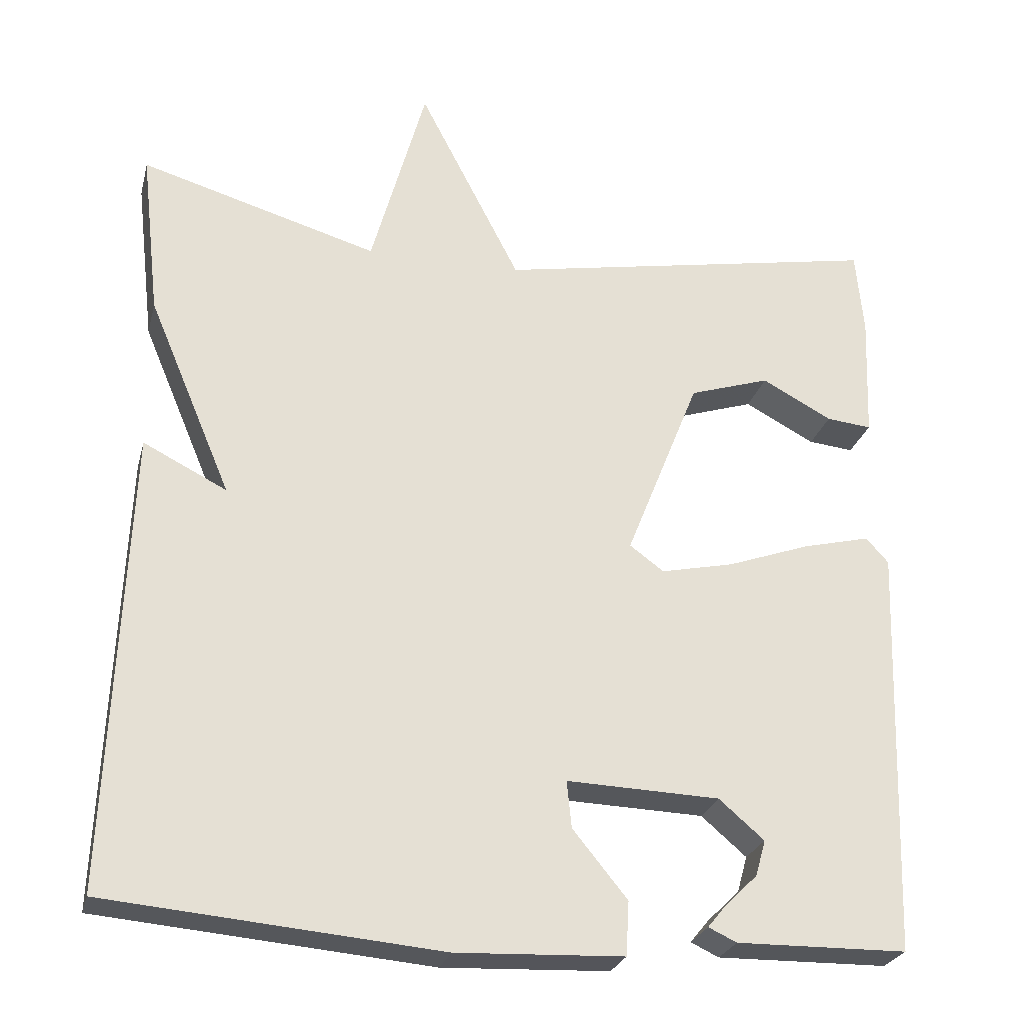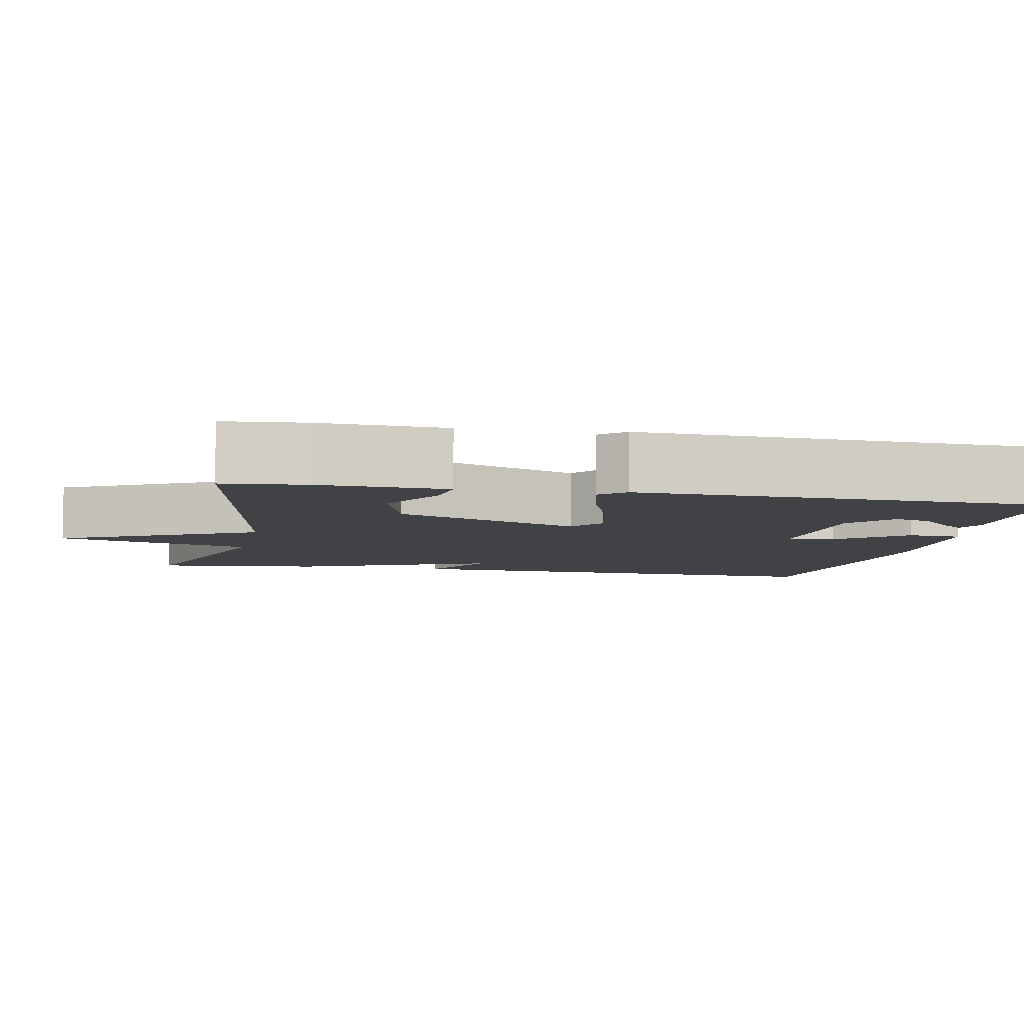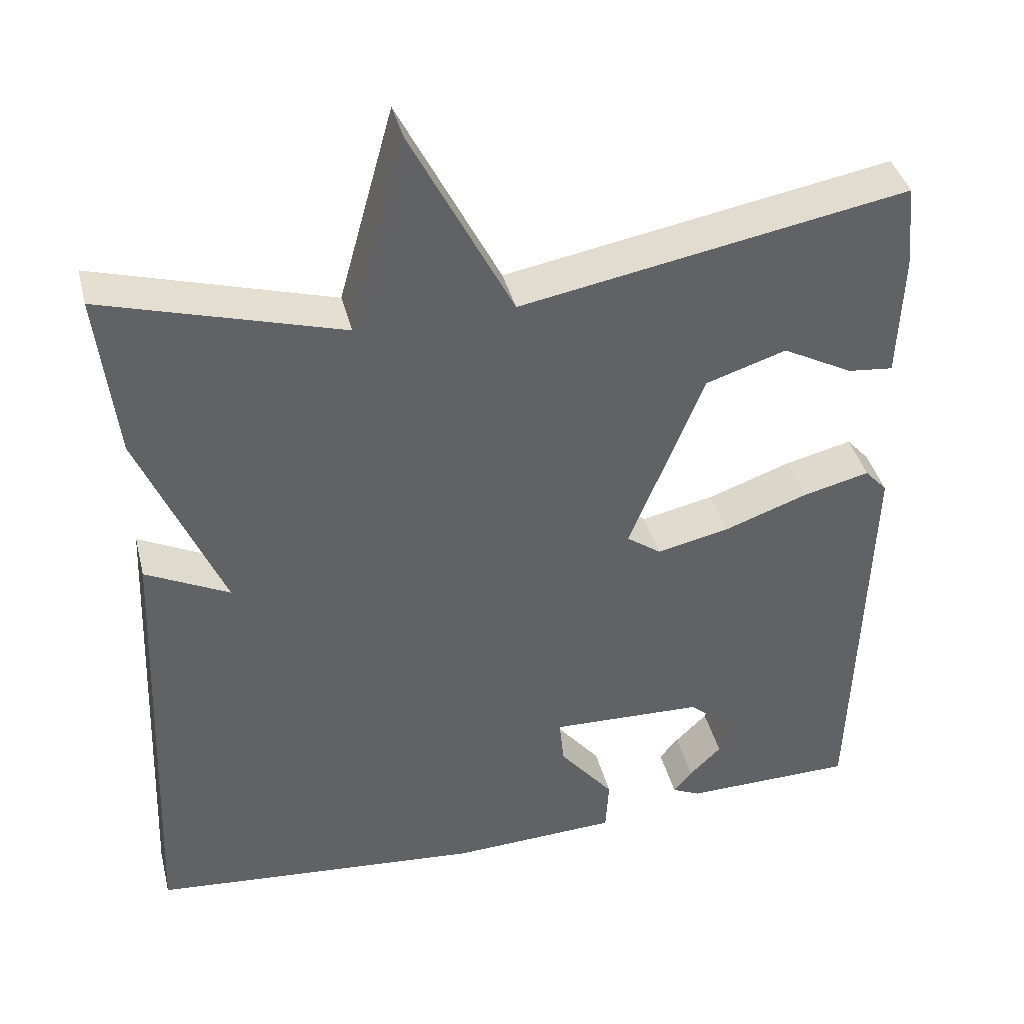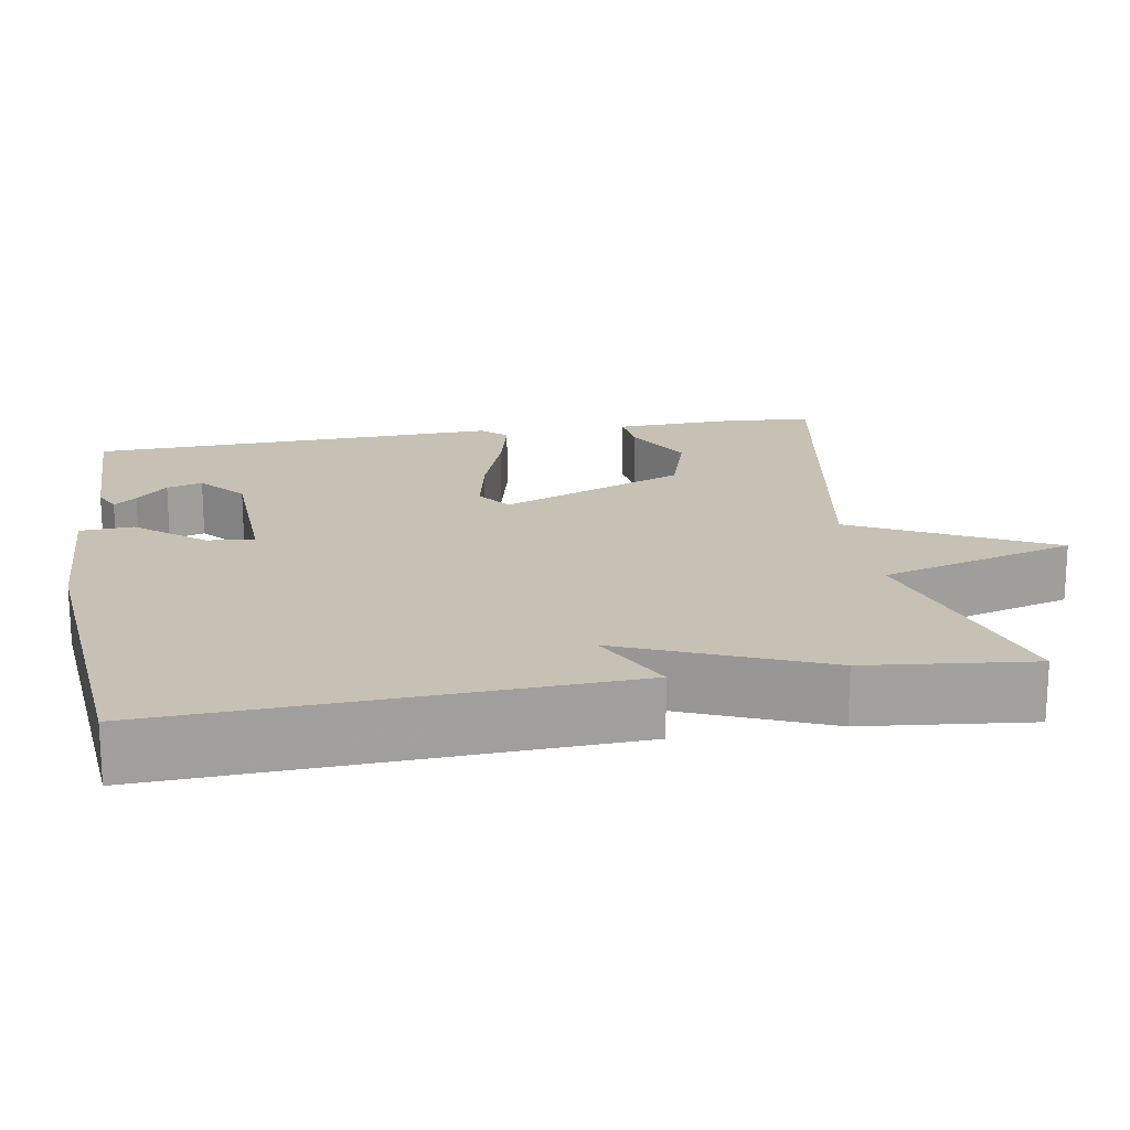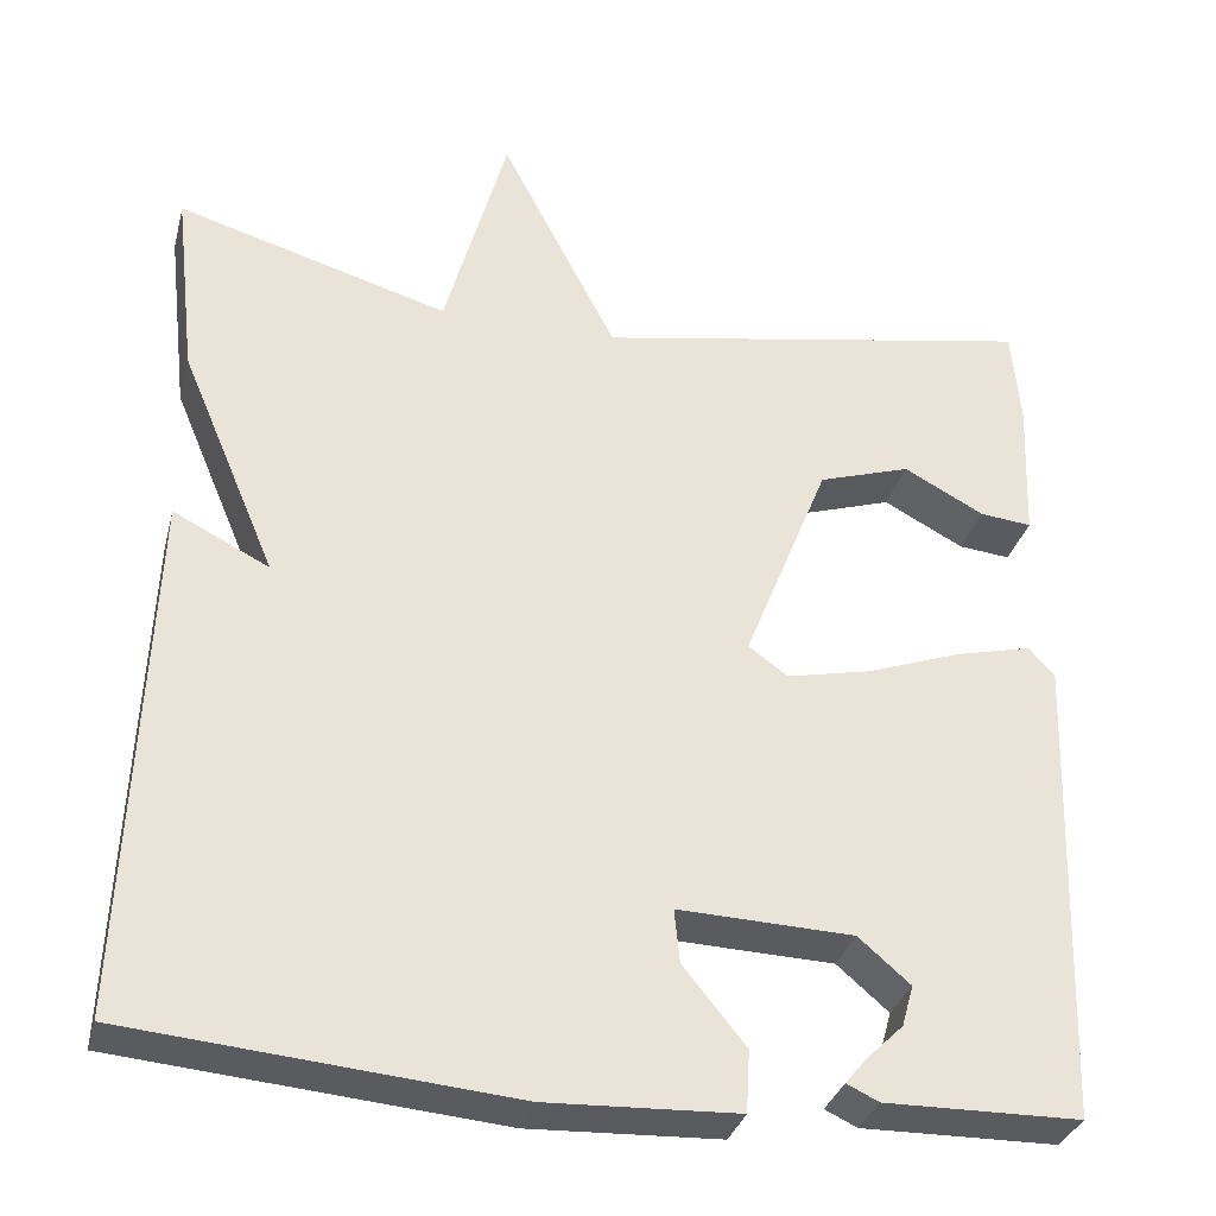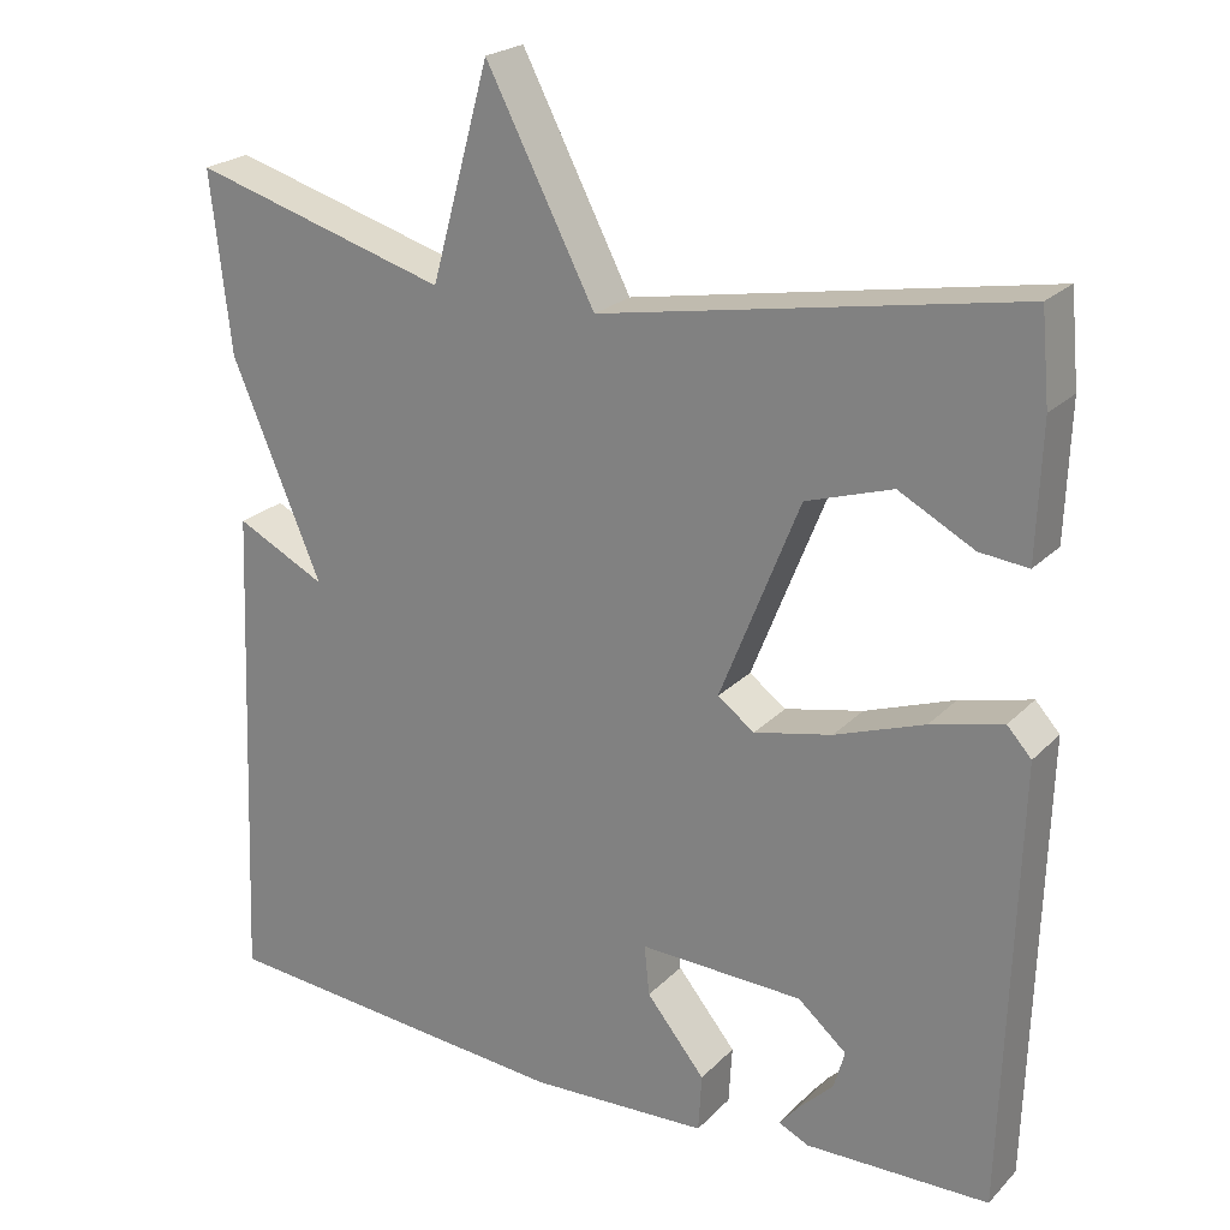
<metadata>
{"format":"obj","ext":"obj","renderer":"f3d","projection":"perspective","resolution":1024,"background":"white","views":[{"elev":-25.8,"azim":-13.8,"up":"+Z"},{"elev":-6.7,"azim":78.4,"up":"+Y"},{"elev":39.7,"azim":-14.0,"up":"+Z"},{"elev":18.6,"azim":-99.8,"up":"+Y"},{"elev":-32.4,"azim":-14.2,"up":"+Z"},{"elev":22.7,"azim":31.6,"up":"+Z"}]}
</metadata>
<code>
v 0.5 0.07 0.5
v 0.51 0.07 0.392
v 0.504 0.07 0.232
v 0.446 0.07 0.238
v 0.356 0.07 0.286
v 0.253 0.07 0.253
v 0.158 0.07 0.015
v 0.202 0.07 -0.017
v 0.295 0.07 0.003
v 0.402 0.07 0.041
v 0.488 0.07 0.062
v 0.517 0.07 0.03
v 0.5 0.07 -0.5
v 0.281 0.07 -0.503
v 0.245 0.07 -0.486
v 0.269 0.07 -0.457
v 0.31 0.07 -0.417
v 0.323 0.07 -0.371
v 0.265 0.07 -0.321
v 0.069 0.07 -0.314
v 0.075 0.07 -0.374
v 0.145 0.07 -0.46
v 0.141 0.07 -0.529
v -0.073 0.07 -0.538
v -0.5 0.07 -0.5
v -0.476 0.07 0.087
v -0.369 0.07 0.033
v -0.476 0.07 0.287
v -0.5 0.07 0.5
v -0.195 0.07 0.411
v -0.125 0.07 0.663
v 0.005 0.07 0.411
v 0.5 0 0.5
v 0.51 0 0.392
v 0.504 0 0.232
v 0.446 0 0.238
v 0.356 0 0.286
v 0.253 0 0.253
v 0.158 0 0.015
v 0.202 0 -0.017
v 0.295 0 0.003
v 0.402 0 0.041
v 0.488 0 0.062
v 0.517 0 0.03
v 0.5 0 -0.5
v 0.281 0 -0.503
v 0.245 0 -0.486
v 0.269 0 -0.457
v 0.31 0 -0.417
v 0.323 0 -0.371
v 0.265 0 -0.321
v 0.069 0 -0.314
v 0.075 0 -0.374
v 0.145 0 -0.46
v 0.141 0 -0.529
v -0.073 0 -0.538
v -0.5 0 -0.5
v -0.476 0 0.087
v -0.369 0 0.033
v -0.476 0 0.287
v -0.5 0 0.5
v -0.195 0 0.411
v -0.125 0 0.663
v 0.005 0 0.411
f 30 31 32
f 27 28 29 30
f 27 30 32
f 25 26 27
f 24 25 27
f 23 24 27
f 22 23 27
f 21 22 27
f 20 21 27
f 19 20 27 32
f 15 16 17
f 14 15 17
f 13 14 17
f 13 17 18
f 13 18 19
f 12 13 19
f 11 12 19
f 10 11 19
f 9 10 19
f 3 4 5
f 2 3 5
f 1 2 5
f 1 5 6
f 32 1 6
f 8 9 19
f 7 8 19
f 7 19 32
f 6 7 32
f 64 63 62
f 62 61 60 59
f 64 62 59
f 59 58 57
f 59 57 56
f 59 56 55
f 59 55 54
f 59 54 53
f 59 53 52
f 64 59 52 51
f 49 48 47
f 49 47 46
f 49 46 45
f 50 49 45
f 51 50 45
f 51 45 44
f 51 44 43
f 51 43 42
f 51 42 41
f 37 36 35
f 37 35 34
f 37 34 33
f 38 37 33
f 38 33 64
f 51 41 40
f 51 40 39
f 64 51 39
f 64 39 38
f 1 33 34 2
f 2 34 35 3
f 3 35 36 4
f 4 36 37 5
f 5 37 38 6
f 6 38 39 7
f 7 39 40 8
f 8 40 41 9
f 9 41 42 10
f 10 42 43 11
f 11 43 44 12
f 12 44 45 13
f 13 45 46 14
f 14 46 47 15
f 15 47 48 16
f 16 48 49 17
f 17 49 50 18
f 18 50 51 19
f 19 51 52 20
f 20 52 53 21
f 21 53 54 22
f 22 54 55 23
f 23 55 56 24
f 24 56 57 25
f 25 57 58 26
f 26 58 59 27
f 27 59 60 28
f 28 60 61 29
f 29 61 62 30
f 30 62 63 31
f 31 63 64 32
f 32 64 33 1

</code>
